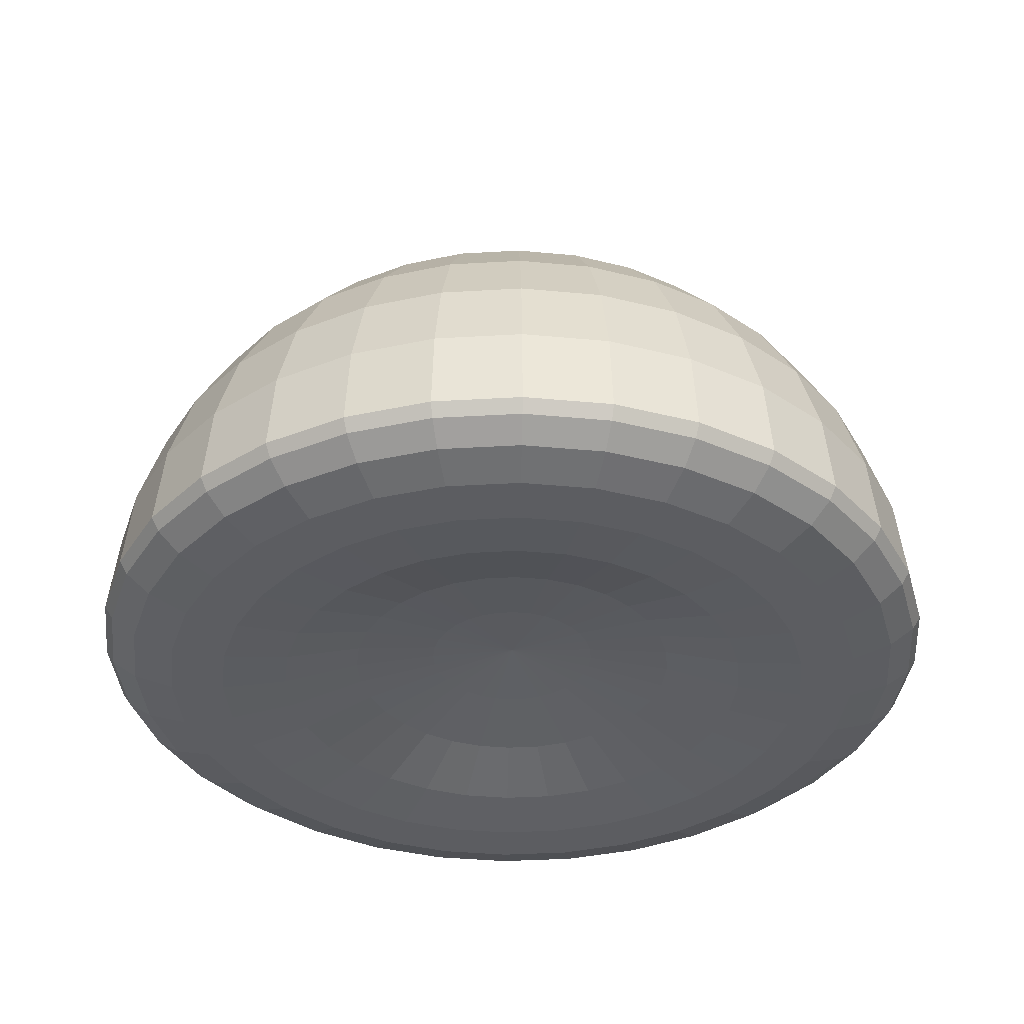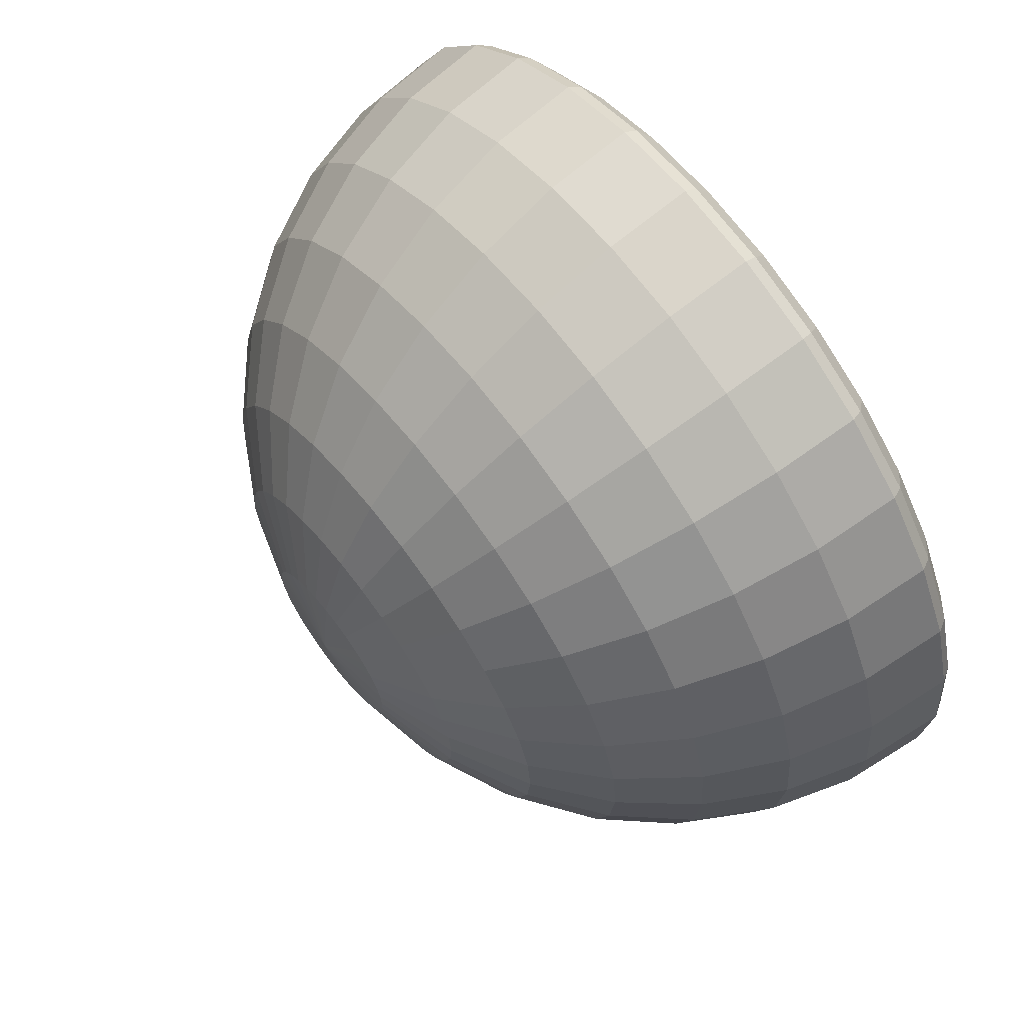
<metadata>
{"format":"obj","ext":"obj","renderer":"f3d","projection":"perspective","resolution":1024,"background":"white","views":[{"elev":-37.1,"azim":-158.8,"up":"+Y"},{"elev":66.2,"azim":-128.0,"up":"+Z"}]}
</metadata>
<code>
o podiwodila_Sphere
v -2 1.081 -2.195
v -2 1.024 -2.383
v -2 0.9315 -2.556
v -2 0.8071 -2.707
v -2 0.6556 -2.831
v -2 0.4827 -2.924
v -2 0.2951 -2.981
v -2 0.1 -3
v -2 0.07 -2.981
v -2 0.02 -2.556
v -1.962 1.081 -2.191
v -1.925 1.024 -2.375
v -1.892 0.9315 -2.545
v -1.862 0.8071 -2.694
v -1.838 0.6556 -2.815
v -1.82 0.4827 -2.906
v -1.809 0.2951 -2.962
v -1.805 0.1 -2.981
v -1.809 0.07 -2.962
v -1.82 0.03 -2.906
v -1.838 0 -2.815
v -1.862 0 -2.694
v -1.892 0.02 -2.545
v -1.925 0.07 -2.375
v -1.962 0.1 -2.191
v -1.925 1.081 -2.18
v -1.854 1.024 -2.354
v -1.787 0.9315 -2.513
v -1.729 0.8071 -2.653
v -1.682 0.6556 -2.768
v -1.646 0.4827 -2.854
v -1.625 0.2951 -2.906
v -1.617 0.1 -2.924
v -1.625 0.07 -2.906
v -1.646 0.03 -2.854
v -1.682 0 -2.768
v -1.729 0 -2.653
v -1.787 0.02 -2.513
v -1.854 0.07 -2.354
v -1.925 0.1 -2.18
v -1.892 1.081 -2.162
v -1.787 1.024 -2.318
v -1.691 0.9315 -2.462
v -1.607 0.8071 -2.588
v -1.538 0.6556 -2.691
v -1.487 0.4827 -2.768
v -1.455 0.2951 -2.815
v -1.444 0.1 -2.831
v -1.455 0.07 -2.815
v -1.487 0.03 -2.768
v -1.538 0 -2.691
v -1.607 0 -2.588
v -1.691 0.02 -2.462
v -1.787 0.07 -2.318
v -1.892 0.1 -2.162
v -1.862 1.081 -2.138
v -1.729 1.024 -2.271
v -1.607 0.9315 -2.393
v -1.5 0.8071 -2.5
v -1.412 0.6556 -2.588
v -1.347 0.4827 -2.653
v -1.306 0.2951 -2.694
v -1.293 0.1 -2.707
v -1.306 0.07 -2.694
v -1.347 0.03 -2.653
v -1.412 0 -2.588
v -1.5 0 -2.5
v -1.607 0.02 -2.393
v -1.729 0.07 -2.271
v -1.862 0.1 -2.138
v -1.838 1.081 -2.108
v -1.682 1.024 -2.213
v -1.538 0.9315 -2.309
v -1.412 0.8071 -2.393
v -1.309 0.6556 -2.462
v -1.232 0.4827 -2.513
v -1.185 0.2951 -2.545
v -1.169 0.1 -2.556
v -1.185 0.07 -2.545
v -1.232 0.03 -2.513
v -1.309 0 -2.462
v -1.412 0 -2.393
v -1.538 0.02 -2.309
v -1.682 0.07 -2.213
v -1.838 0.1 -2.108
v -1.82 1.081 -2.075
v -1.646 1.024 -2.146
v -1.487 0.9315 -2.213
v -1.347 0.8071 -2.271
v -1.232 0.6556 -2.318
v -1.146 0.4827 -2.354
v -1.094 0.2951 -2.375
v -1.076 0.1 -2.383
v -1.094 0.07 -2.375
v -1.146 0.03 -2.354
v -1.232 0 -2.318
v -1.347 0 -2.271
v -1.487 0.02 -2.213
v -1.646 0.07 -2.146
v -1.82 0.1 -2.075
v -1.809 1.081 -2.038
v -1.625 1.024 -2.075
v -1.455 0.9315 -2.108
v -1.306 0.8071 -2.138
v -1.185 0.6556 -2.162
v -1.094 0.4827 -2.18
v -1.038 0.2951 -2.191
v -1.019 0.1 -2.195
v -1.038 0.07 -2.191
v -1.094 0.03 -2.18
v -1.185 0 -2.162
v -1.306 0 -2.138
v -1.455 0.02 -2.108
v -1.625 0.07 -2.075
v -1.809 0.1 -2.038
v -1.805 1.081 -2
v -1.617 1.024 -2
v -1.444 0.9315 -2
v -1.293 0.8071 -2
v -1.169 0.6556 -2
v -1.076 0.4827 -2
v -1.019 0.2951 -2
v -1 0.1 -2
v -1.019 0.07 -2
v -1.076 0.03 -2
v -1.169 0 -2
v -1.293 0 -2
v -1.444 0.02 -2
v -1.617 0.07 -2
v -1.805 0.1 -2
v -1.809 1.081 -1.962
v -1.625 1.024 -1.925
v -1.455 0.9315 -1.892
v -1.306 0.8071 -1.862
v -1.185 0.6556 -1.838
v -1.094 0.4827 -1.82
v -1.038 0.2951 -1.809
v -1.019 0.1 -1.805
v -1.038 0.07 -1.809
v -1.094 0.03 -1.82
v -1.185 0 -1.838
v -1.306 0 -1.862
v -1.455 0.02 -1.892
v -1.625 0.07 -1.925
v -1.809 0.1 -1.962
v -1.82 1.081 -1.925
v -1.646 1.024 -1.854
v -1.487 0.9315 -1.787
v -1.347 0.8071 -1.729
v -1.232 0.6556 -1.682
v -1.146 0.4827 -1.646
v -1.094 0.2951 -1.625
v -1.076 0.1 -1.617
v -1.094 0.07 -1.625
v -1.146 0.03 -1.646
v -1.232 0 -1.682
v -1.347 0 -1.729
v -1.487 0.02 -1.787
v -1.646 0.07 -1.854
v -1.82 0.1 -1.925
v -1.838 1.081 -1.892
v -1.682 1.024 -1.787
v -1.538 0.9315 -1.691
v -1.412 0.8071 -1.607
v -1.309 0.6556 -1.538
v -1.232 0.4827 -1.487
v -1.185 0.2951 -1.455
v -1.169 0.1 -1.444
v -1.185 0.07 -1.455
v -1.232 0.03 -1.487
v -1.309 0 -1.538
v -1.412 0 -1.607
v -1.538 0.02 -1.691
v -1.682 0.07 -1.787
v -1.838 0.1 -1.892
v -1.862 1.081 -1.862
v -1.729 1.024 -1.729
v -1.607 0.9315 -1.607
v -1.5 0.8071 -1.5
v -1.412 0.6556 -1.412
v -1.347 0.4827 -1.347
v -1.306 0.2951 -1.306
v -1.293 0.1 -1.293
v -1.306 0.07 -1.306
v -1.347 0.03 -1.347
v -1.412 0 -1.412
v -1.5 0 -1.5
v -1.607 0.02 -1.607
v -1.729 0.07 -1.729
v -1.862 0.1 -1.862
v -1.892 1.081 -1.838
v -1.787 1.024 -1.682
v -1.691 0.9315 -1.538
v -1.607 0.8071 -1.412
v -1.538 0.6556 -1.309
v -1.487 0.4827 -1.232
v -1.455 0.2951 -1.185
v -1.444 0.1 -1.169
v -1.455 0.07 -1.185
v -1.487 0.03 -1.232
v -1.538 0 -1.309
v -1.607 0 -1.412
v -1.691 0.02 -1.538
v -1.787 0.07 -1.682
v -1.892 0.1 -1.838
v -2 0.12 -2
v -1.925 1.081 -1.82
v -1.854 1.024 -1.646
v -1.787 0.9315 -1.487
v -1.729 0.8071 -1.347
v -1.682 0.6556 -1.232
v -1.646 0.4827 -1.146
v -1.625 0.2951 -1.094
v -1.617 0.1 -1.076
v -1.625 0.07 -1.094
v -1.646 0.03 -1.146
v -1.682 0 -1.232
v -1.729 0 -1.347
v -1.787 0.02 -1.487
v -1.854 0.07 -1.646
v -1.925 0.1 -1.82
v -1.962 1.081 -1.809
v -1.925 1.024 -1.625
v -1.892 0.9315 -1.455
v -1.862 0.8071 -1.306
v -1.838 0.6556 -1.185
v -1.82 0.4827 -1.094
v -1.809 0.2951 -1.038
v -1.805 0.1 -1.019
v -1.809 0.07 -1.038
v -1.82 0.03 -1.094
v -1.838 0 -1.185
v -1.862 0 -1.306
v -1.892 0.02 -1.455
v -1.925 0.07 -1.625
v -1.962 0.1 -1.809
v -2 1.081 -1.805
v -2 1.024 -1.617
v -2 0.9315 -1.444
v -2 0.8071 -1.293
v -2 0.6556 -1.169
v -2 0.4827 -1.076
v -2 0.2951 -1.019
v -2 0.1 -1
v -2 0.07 -1.019
v -2 0.03 -1.076
v -2 0 -1.169
v -2 0 -1.293
v -2 0.02 -1.444
v -2 0.07 -1.617
v -2 0.1 -1.805
v -2.038 1.081 -1.809
v -2.075 1.024 -1.625
v -2.108 0.9315 -1.455
v -2.138 0.8071 -1.306
v -2.162 0.6556 -1.185
v -2.18 0.4827 -1.094
v -2.191 0.2951 -1.038
v -2.195 0.1 -1.019
v -2.191 0.07 -1.038
v -2.18 0.03 -1.094
v -2.162 0 -1.185
v -2.138 0 -1.306
v -2.108 0.02 -1.455
v -2.075 0.07 -1.625
v -2.038 0.1 -1.809
v -2.075 1.081 -1.82
v -2.146 1.024 -1.646
v -2.213 0.9315 -1.487
v -2.271 0.8071 -1.347
v -2.318 0.6556 -1.232
v -2.354 0.4827 -1.146
v -2.375 0.2951 -1.094
v -2.383 0.1 -1.076
v -2.375 0.07 -1.094
v -2.354 0.03 -1.146
v -2.318 0 -1.232
v -2.271 0 -1.347
v -2.213 0.02 -1.487
v -2.146 0.07 -1.646
v -2.075 0.1 -1.82
v -2.108 1.081 -1.838
v -2.213 1.024 -1.682
v -2.309 0.9315 -1.538
v -2.393 0.8071 -1.412
v -2.462 0.6556 -1.309
v -2.513 0.4827 -1.232
v -2.545 0.2951 -1.185
v -2.556 0.1 -1.169
v -2.545 0.07 -1.185
v -2.513 0.03 -1.232
v -2.462 0 -1.309
v -2.393 0 -1.412
v -2.309 0.02 -1.538
v -2.213 0.07 -1.682
v -2.108 0.1 -1.838
v -2 1.1 -2
v -2.138 1.081 -1.862
v -2.271 1.024 -1.729
v -2.393 0.9315 -1.607
v -2.5 0.8071 -1.5
v -2.588 0.6556 -1.412
v -2.653 0.4827 -1.347
v -2.694 0.2951 -1.306
v -2.707 0.1 -1.293
v -2.694 0.07 -1.306
v -2.653 0.03 -1.347
v -2.588 0 -1.412
v -2.5 0 -1.5
v -2.393 0.02 -1.607
v -2.271 0.07 -1.729
v -2.138 0.1 -1.862
v -2.162 1.081 -1.892
v -2.318 1.024 -1.787
v -2.462 0.9315 -1.691
v -2.588 0.8071 -1.607
v -2.691 0.6556 -1.538
v -2.768 0.4827 -1.487
v -2.815 0.2951 -1.455
v -2.831 0.1 -1.444
v -2.815 0.07 -1.455
v -2.768 0.03 -1.487
v -2.691 0 -1.538
v -2.588 0 -1.607
v -2.462 0.02 -1.691
v -2.318 0.07 -1.787
v -2.162 0.1 -1.892
v -2.18 1.081 -1.925
v -2.354 1.024 -1.854
v -2.513 0.9315 -1.787
v -2.653 0.8071 -1.729
v -2.768 0.6556 -1.682
v -2.854 0.4827 -1.646
v -2.906 0.2951 -1.625
v -2.924 0.1 -1.617
v -2.906 0.07 -1.625
v -2.854 0.03 -1.646
v -2.768 0 -1.682
v -2.653 0 -1.729
v -2.513 0.02 -1.787
v -2.354 0.07 -1.854
v -2.18 0.1 -1.925
v -2.191 1.081 -1.962
v -2.375 1.024 -1.925
v -2.545 0.9315 -1.892
v -2.694 0.8071 -1.862
v -2.815 0.6556 -1.838
v -2.906 0.4827 -1.82
v -2.962 0.2951 -1.809
v -2.981 0.1 -1.805
v -2.962 0.07 -1.809
v -2.906 0.03 -1.82
v -2.815 0 -1.838
v -2.694 0 -1.862
v -2.545 0.02 -1.892
v -2.375 0.07 -1.925
v -2.191 0.1 -1.962
v -2.195 1.081 -2
v -2.383 1.024 -2
v -2.556 0.9315 -2
v -2.707 0.8071 -2
v -2.831 0.6556 -2
v -2.924 0.4827 -2
v -2.981 0.2951 -2
v -3 0.1 -2
v -2.981 0.07 -2
v -2.924 0.03 -2
v -2.831 0 -2
v -2.707 0 -2
v -2.556 0.02 -2
v -2.383 0.07 -2
v -2.195 0.1 -2
v -2.191 1.081 -2.038
v -2.375 1.024 -2.075
v -2.545 0.9315 -2.108
v -2.694 0.8071 -2.138
v -2.815 0.6556 -2.162
v -2.906 0.4827 -2.18
v -2.962 0.2951 -2.191
v -2.981 0.1 -2.195
v -2.962 0.07 -2.191
v -2.906 0.03 -2.18
v -2.815 0 -2.162
v -2.694 0 -2.138
v -2.545 0.02 -2.108
v -2.375 0.07 -2.075
v -2.191 0.1 -2.038
v -2.18 1.081 -2.075
v -2.354 1.024 -2.146
v -2.513 0.9315 -2.213
v -2.653 0.8071 -2.271
v -2.768 0.6556 -2.318
v -2.854 0.4827 -2.354
v -2.906 0.2951 -2.375
v -2.924 0.1 -2.383
v -2.906 0.07 -2.375
v -2.854 0.03 -2.354
v -2.768 0 -2.318
v -2.653 0 -2.271
v -2.513 0.02 -2.213
v -2.354 0.07 -2.146
v -2.18 0.1 -2.075
v -2.162 1.081 -2.108
v -2.318 1.024 -2.213
v -2.462 0.9315 -2.309
v -2.588 0.8071 -2.393
v -2.691 0.6556 -2.462
v -2.768 0.4827 -2.513
v -2.815 0.2951 -2.545
v -2.831 0.1 -2.556
v -2.815 0.07 -2.545
v -2.768 0.03 -2.513
v -2.691 0 -2.462
v -2.588 0 -2.393
v -2.462 0.02 -2.309
v -2.318 0.07 -2.213
v -2.162 0.1 -2.108
v -2.138 1.081 -2.138
v -2.271 1.024 -2.271
v -2.393 0.9315 -2.393
v -2.5 0.8071 -2.5
v -2.588 0.6556 -2.588
v -2.653 0.4827 -2.653
v -2.694 0.2951 -2.694
v -2.707 0.1 -2.707
v -2.694 0.07 -2.694
v -2.653 0.03 -2.653
v -2.588 0 -2.588
v -2.5 0 -2.5
v -2.393 0.02 -2.393
v -2.271 0.07 -2.271
v -2.138 0.1 -2.138
v -2.108 1.081 -2.162
v -2.213 1.024 -2.318
v -2.309 0.9315 -2.462
v -2.393 0.8071 -2.588
v -2.462 0.6556 -2.691
v -2.513 0.4827 -2.768
v -2.545 0.2951 -2.815
v -2.556 0.1 -2.831
v -2.545 0.07 -2.815
v -2.513 0.03 -2.768
v -2.462 0 -2.691
v -2.393 0 -2.588
v -2.309 0.02 -2.462
v -2.213 0.07 -2.318
v -2.108 0.1 -2.162
v -2.075 1.081 -2.18
v -2.146 1.024 -2.354
v -2.213 0.9315 -2.513
v -2.271 0.8071 -2.653
v -2.318 0.6556 -2.768
v -2.354 0.4827 -2.854
v -2.375 0.2951 -2.906
v -2.383 0.1 -2.924
v -2.375 0.07 -2.906
v -2.354 0.03 -2.854
v -2.318 0 -2.768
v -2.271 0 -2.653
v -2.213 0.02 -2.513
v -2.146 0.07 -2.354
v -2.075 0.1 -2.18
v -2.038 1.081 -2.191
v -2.075 1.024 -2.375
v -2.108 0.9315 -2.545
v -2.138 0.8071 -2.694
v -2.162 0.6556 -2.815
v -2.18 0.4827 -2.906
v -2.191 0.2951 -2.962
v -2.195 0.1 -2.981
v -2.191 0.07 -2.962
v -2.18 0.03 -2.906
v -2.162 0 -2.815
v -2.138 0 -2.694
v -2.108 0.02 -2.545
v -2.075 0.07 -2.375
v -2.038 0.1 -2.191
v -2 0.03 -2.924
v -2 0 -2.831
v -2 0 -2.707
v -2 0.07 -2.383
v -2 0.1 -2.195
f 3 2 12 13
f 479 478 20 21
f 4 3 13 14
f 480 479 21 22
f 5 4 14 15
f 10 480 22 23
f 6 5 15 16
f 481 10 23 24
f 7 6 16 17
f 482 481 24 25
f 8 7 17 18
f 1 297 11
f 206 482 25
f 9 8 18 19
f 2 1 11 12
f 478 9 19 20
f 19 18 33 34
f 12 11 26 27
f 20 19 34 35
f 13 12 27 28
f 21 20 35 36
f 14 13 28 29
f 22 21 36 37
f 15 14 29 30
f 23 22 37 38
f 16 15 30 31
f 24 23 38 39
f 17 16 31 32
f 25 24 39 40
f 18 17 32 33
f 11 297 26
f 206 25 40
f 38 37 52 53
f 31 30 45 46
f 39 38 53 54
f 32 31 46 47
f 40 39 54 55
f 33 32 47 48
f 26 297 41
f 206 40 55
f 34 33 48 49
f 27 26 41 42
f 35 34 49 50
f 28 27 42 43
f 36 35 50 51
f 29 28 43 44
f 37 36 51 52
f 30 29 44 45
f 50 49 64 65
f 43 42 57 58
f 51 50 65 66
f 44 43 58 59
f 52 51 66 67
f 45 44 59 60
f 53 52 67 68
f 46 45 60 61
f 54 53 68 69
f 47 46 61 62
f 55 54 69 70
f 48 47 62 63
f 41 297 56
f 206 55 70
f 49 48 63 64
f 42 41 56 57
f 69 68 83 84
f 62 61 76 77
f 70 69 84 85
f 63 62 77 78
f 56 297 71
f 206 70 85
f 64 63 78 79
f 57 56 71 72
f 65 64 79 80
f 58 57 72 73
f 66 65 80 81
f 59 58 73 74
f 67 66 81 82
f 60 59 74 75
f 68 67 82 83
f 61 60 75 76
f 73 72 87 88
f 81 80 95 96
f 74 73 88 89
f 82 81 96 97
f 75 74 89 90
f 83 82 97 98
f 76 75 90 91
f 84 83 98 99
f 77 76 91 92
f 85 84 99 100
f 78 77 92 93
f 71 297 86
f 206 85 100
f 79 78 93 94
f 72 71 86 87
f 80 79 94 95
f 92 91 106 107
f 100 99 114 115
f 93 92 107 108
f 86 297 101
f 206 100 115
f 94 93 108 109
f 87 86 101 102
f 95 94 109 110
f 88 87 102 103
f 96 95 110 111
f 89 88 103 104
f 97 96 111 112
f 90 89 104 105
f 98 97 112 113
f 91 90 105 106
f 99 98 113 114
f 111 110 125 126
f 104 103 118 119
f 112 111 126 127
f 105 104 119 120
f 113 112 127 128
f 106 105 120 121
f 114 113 128 129
f 107 106 121 122
f 115 114 129 130
f 108 107 122 123
f 101 297 116
f 206 115 130
f 109 108 123 124
f 102 101 116 117
f 110 109 124 125
f 103 102 117 118
f 130 129 144 145
f 123 122 137 138
f 116 297 131
f 206 130 145
f 124 123 138 139
f 117 116 131 132
f 125 124 139 140
f 118 117 132 133
f 126 125 140 141
f 119 118 133 134
f 127 126 141 142
f 120 119 134 135
f 128 127 142 143
f 121 120 135 136
f 129 128 143 144
f 122 121 136 137
f 134 133 148 149
f 142 141 156 157
f 135 134 149 150
f 143 142 157 158
f 136 135 150 151
f 144 143 158 159
f 137 136 151 152
f 145 144 159 160
f 138 137 152 153
f 131 297 146
f 206 145 160
f 139 138 153 154
f 132 131 146 147
f 140 139 154 155
f 133 132 147 148
f 141 140 155 156
f 153 152 167 168
f 146 297 161
f 206 160 175
f 154 153 168 169
f 147 146 161 162
f 155 154 169 170
f 148 147 162 163
f 156 155 170 171
f 149 148 163 164
f 157 156 171 172
f 150 149 164 165
f 158 157 172 173
f 151 150 165 166
f 159 158 173 174
f 152 151 166 167
f 160 159 174 175
f 172 171 186 187
f 165 164 179 180
f 173 172 187 188
f 166 165 180 181
f 174 173 188 189
f 167 166 181 182
f 175 174 189 190
f 168 167 182 183
f 161 297 176
f 206 175 190
f 169 168 183 184
f 162 161 176 177
f 170 169 184 185
f 163 162 177 178
f 171 170 185 186
f 164 163 178 179
f 206 190 205
f 184 183 198 199
f 177 176 191 192
f 185 184 199 200
f 178 177 192 193
f 186 185 200 201
f 179 178 193 194
f 187 186 201 202
f 180 179 194 195
f 188 187 202 203
f 181 180 195 196
f 189 188 203 204
f 182 181 196 197
f 190 189 204 205
f 183 182 197 198
f 176 297 191
f 203 202 218 219
f 196 195 211 212
f 204 203 219 220
f 197 196 212 213
f 205 204 220 221
f 198 197 213 214
f 191 297 207
f 206 205 221
f 199 198 214 215
f 192 191 207 208
f 200 199 215 216
f 193 192 208 209
f 201 200 216 217
f 194 193 209 210
f 202 201 217 218
f 195 194 210 211
f 208 207 222 223
f 216 215 230 231
f 209 208 223 224
f 217 216 231 232
f 210 209 224 225
f 218 217 232 233
f 211 210 225 226
f 219 218 233 234
f 212 211 226 227
f 220 219 234 235
f 213 212 227 228
f 221 220 235 236
f 214 213 228 229
f 207 297 222
f 206 221 236
f 215 214 229 230
f 227 226 241 242
f 235 234 249 250
f 228 227 242 243
f 236 235 250 251
f 229 228 243 244
f 222 297 237
f 206 236 251
f 230 229 244 245
f 223 222 237 238
f 231 230 245 246
f 224 223 238 239
f 232 231 246 247
f 225 224 239 240
f 233 232 247 248
f 226 225 240 241
f 234 233 248 249
f 246 245 260 261
f 239 238 253 254
f 247 246 261 262
f 240 239 254 255
f 248 247 262 263
f 241 240 255 256
f 249 248 263 264
f 242 241 256 257
f 250 249 264 265
f 243 242 257 258
f 251 250 265 266
f 244 243 258 259
f 237 297 252
f 206 251 266
f 245 244 259 260
f 238 237 252 253
f 265 264 279 280
f 258 257 272 273
f 266 265 280 281
f 259 258 273 274
f 252 297 267
f 206 266 281
f 260 259 274 275
f 253 252 267 268
f 261 260 275 276
f 254 253 268 269
f 262 261 276 277
f 255 254 269 270
f 263 262 277 278
f 256 255 270 271
f 264 263 278 279
f 257 256 271 272
f 269 268 283 284
f 277 276 291 292
f 270 269 284 285
f 278 277 292 293
f 271 270 285 286
f 279 278 293 294
f 272 271 286 287
f 280 279 294 295
f 273 272 287 288
f 281 280 295 296
f 274 273 288 289
f 267 297 282
f 206 281 296
f 275 274 289 290
f 268 267 282 283
f 276 275 290 291
f 288 287 303 304
f 296 295 311 312
f 289 288 304 305
f 282 297 298
f 206 296 312
f 290 289 305 306
f 283 282 298 299
f 291 290 306 307
f 284 283 299 300
f 292 291 307 308
f 285 284 300 301
f 293 292 308 309
f 286 285 301 302
f 294 293 309 310
f 287 286 302 303
f 295 294 310 311
f 308 307 322 323
f 301 300 315 316
f 309 308 323 324
f 302 301 316 317
f 310 309 324 325
f 303 302 317 318
f 311 310 325 326
f 304 303 318 319
f 312 311 326 327
f 305 304 319 320
f 298 297 313
f 206 312 327
f 306 305 320 321
f 299 298 313 314
f 307 306 321 322
f 300 299 314 315
f 327 326 341 342
f 320 319 334 335
f 313 297 328
f 206 327 342
f 321 320 335 336
f 314 313 328 329
f 322 321 336 337
f 315 314 329 330
f 323 322 337 338
f 316 315 330 331
f 324 323 338 339
f 317 316 331 332
f 325 324 339 340
f 318 317 332 333
f 326 325 340 341
f 319 318 333 334
f 339 338 353 354
f 332 331 346 347
f 340 339 354 355
f 333 332 347 348
f 341 340 355 356
f 334 333 348 349
f 342 341 356 357
f 335 334 349 350
f 328 297 343
f 206 342 357
f 336 335 350 351
f 329 328 343 344
f 337 336 351 352
f 330 329 344 345
f 338 337 352 353
f 331 330 345 346
f 343 297 358
f 206 357 372
f 351 350 365 366
f 344 343 358 359
f 352 351 366 367
f 345 344 359 360
f 353 352 367 368
f 346 345 360 361
f 354 353 368 369
f 347 346 361 362
f 355 354 369 370
f 348 347 362 363
f 356 355 370 371
f 349 348 363 364
f 357 356 371 372
f 350 349 364 365
f 362 361 376 377
f 370 369 384 385
f 363 362 377 378
f 371 370 385 386
f 364 363 378 379
f 372 371 386 387
f 365 364 379 380
f 358 297 373
f 206 372 387
f 366 365 380 381
f 359 358 373 374
f 367 366 381 382
f 360 359 374 375
f 368 367 382 383
f 361 360 375 376
f 369 368 383 384
f 381 380 395 396
f 374 373 388 389
f 382 381 396 397
f 375 374 389 390
f 383 382 397 398
f 376 375 390 391
f 384 383 398 399
f 377 376 391 392
f 385 384 399 400
f 378 377 392 393
f 386 385 400 401
f 379 378 393 394
f 387 386 401 402
f 380 379 394 395
f 373 297 388
f 206 387 402
f 400 399 414 415
f 393 392 407 408
f 401 400 415 416
f 394 393 408 409
f 402 401 416 417
f 395 394 409 410
f 388 297 403
f 206 402 417
f 396 395 410 411
f 389 388 403 404
f 397 396 411 412
f 390 389 404 405
f 398 397 412 413
f 391 390 405 406
f 399 398 413 414
f 392 391 406 407
f 404 403 418 419
f 412 411 426 427
f 405 404 419 420
f 413 412 427 428
f 406 405 420 421
f 414 413 428 429
f 407 406 421 422
f 415 414 429 430
f 408 407 422 423
f 416 415 430 431
f 409 408 423 424
f 417 416 431 432
f 410 409 424 425
f 403 297 418
f 206 417 432
f 411 410 425 426
f 423 422 437 438
f 431 430 445 446
f 424 423 438 439
f 432 431 446 447
f 425 424 439 440
f 418 297 433
f 206 432 447
f 426 425 440 441
f 419 418 433 434
f 427 426 441 442
f 420 419 434 435
f 428 427 442 443
f 421 420 435 436
f 429 428 443 444
f 422 421 436 437
f 430 429 444 445
f 442 441 456 457
f 435 434 449 450
f 443 442 457 458
f 436 435 450 451
f 444 443 458 459
f 437 436 451 452
f 445 444 459 460
f 438 437 452 453
f 446 445 460 461
f 439 438 453 454
f 447 446 461 462
f 440 439 454 455
f 433 297 448
f 206 447 462
f 441 440 455 456
f 434 433 448 449
f 461 460 475 476
f 454 453 468 469
f 462 461 476 477
f 455 454 469 470
f 448 297 463
f 206 462 477
f 456 455 470 471
f 449 448 463 464
f 457 456 471 472
f 450 449 464 465
f 458 457 472 473
f 451 450 465 466
f 459 458 473 474
f 452 451 466 467
f 460 459 474 475
f 453 452 467 468
f 473 472 478 479
f 466 465 3 4
f 474 473 479 480
f 467 466 4 5
f 475 474 480 10
f 468 467 5 6
f 476 475 10 481
f 469 468 6 7
f 477 476 481 482
f 470 469 7 8
f 463 297 1
f 206 477 482
f 471 470 8 9
f 464 463 1 2
f 472 471 9 478
f 465 464 2 3

</code>
